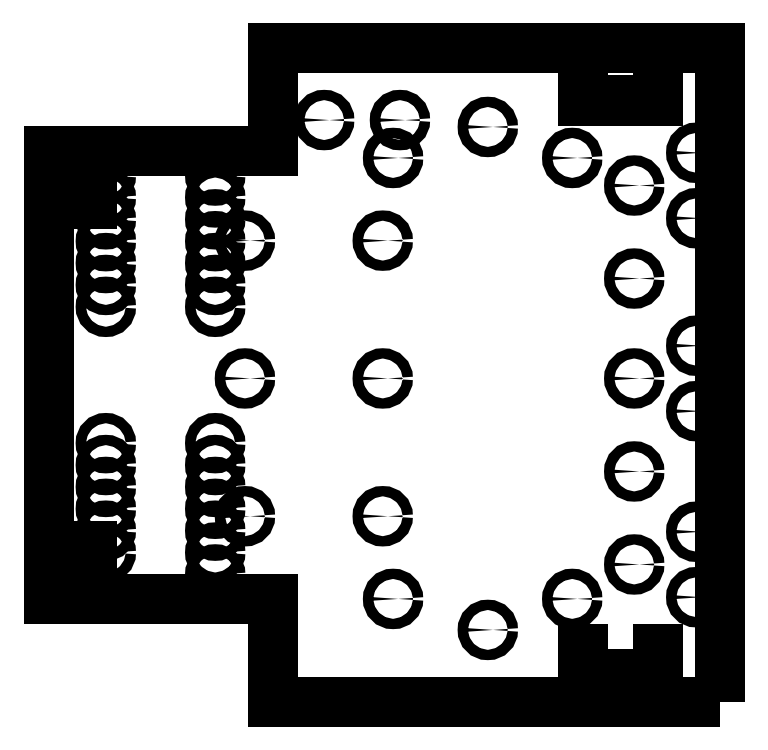
<metadata>
{"format":"dxf","ext":"dxf","renderer":"ezdxf+matplotlib","layout":"modelspace","background":"white","min_lineweight":24,"dpi":150}
</metadata>
<code>
0
SECTION
2
ENTITIES
0
INSERT
2
SKETCH004
8
0
10
0
20
0
30
0
0
ENDSEC
0
EOF

</code>
